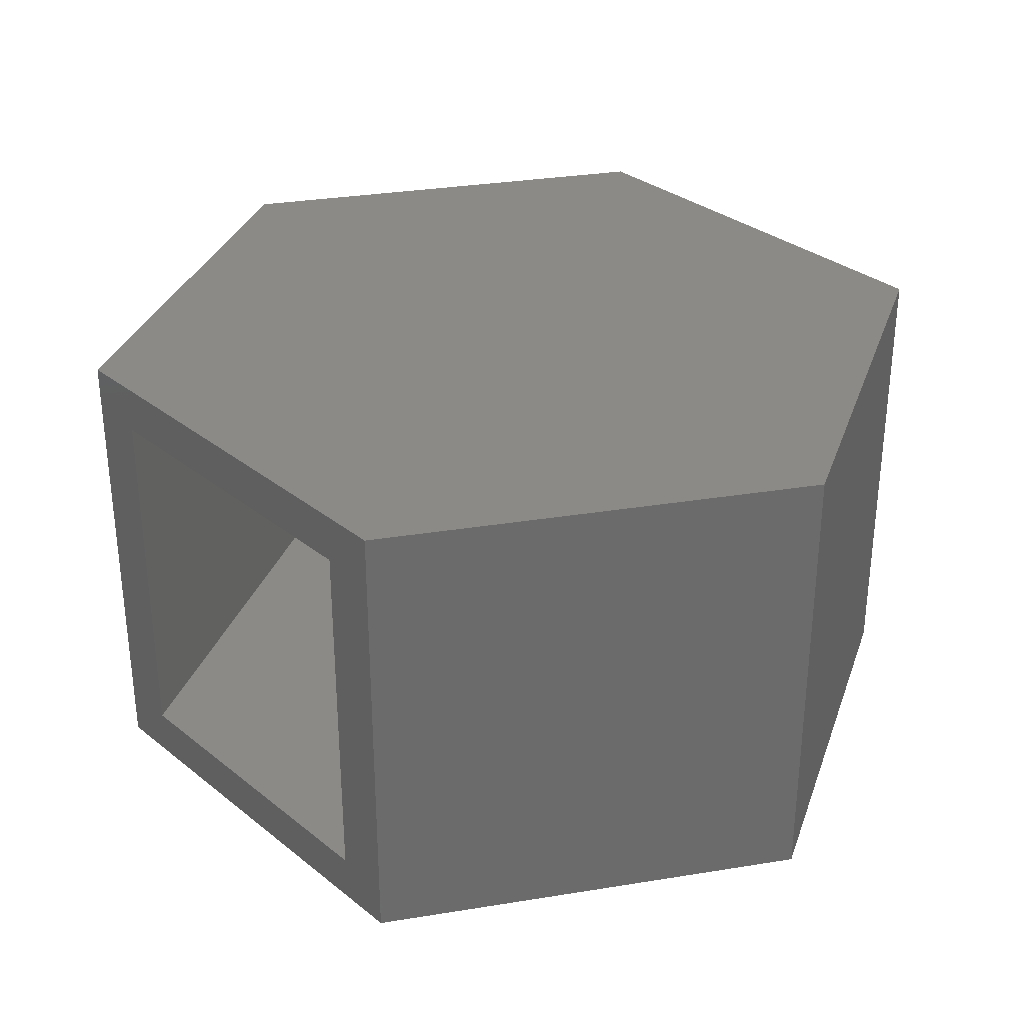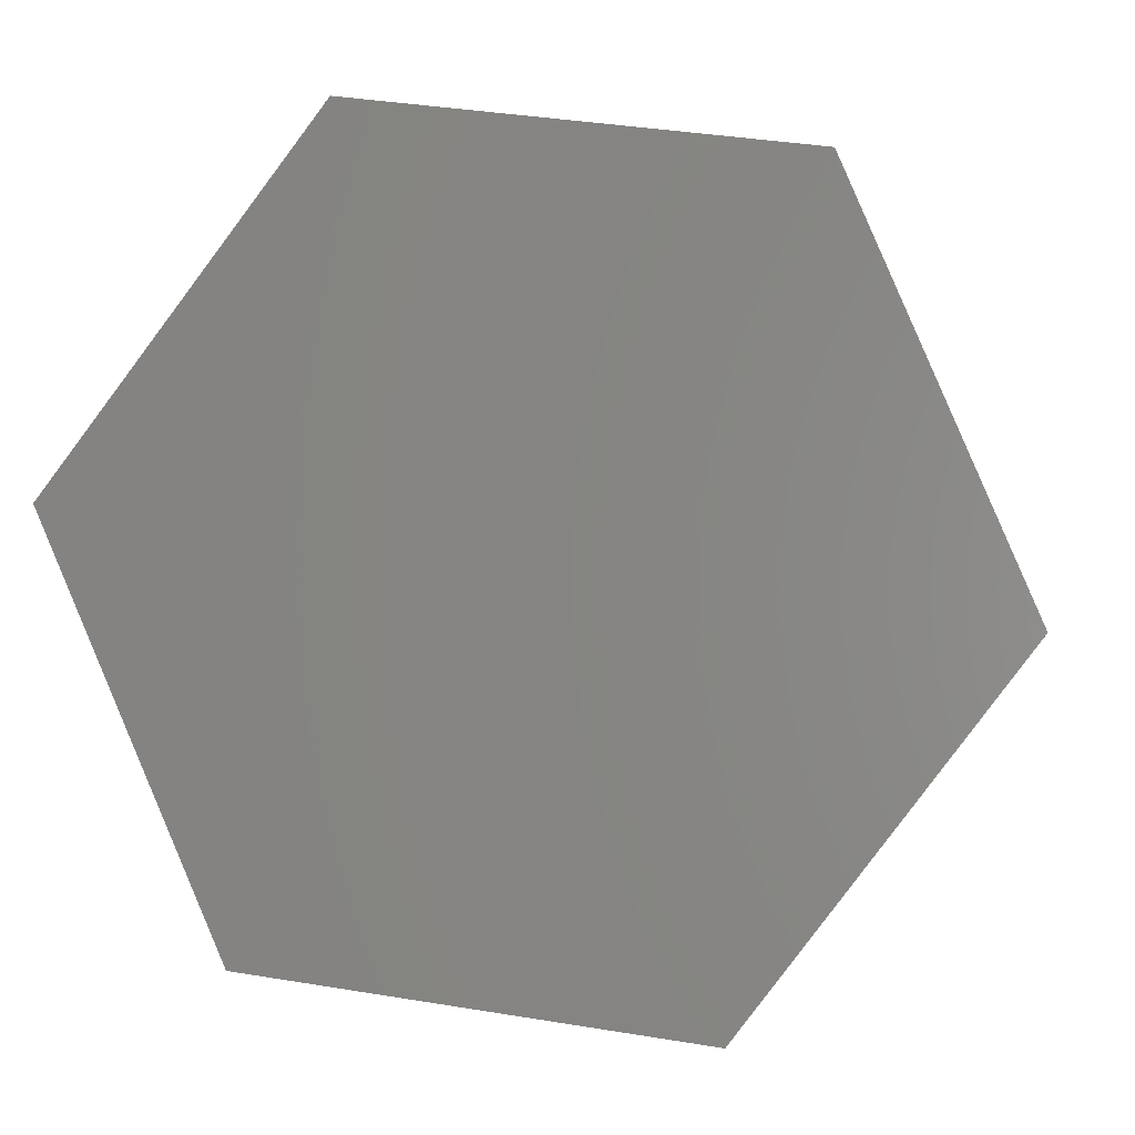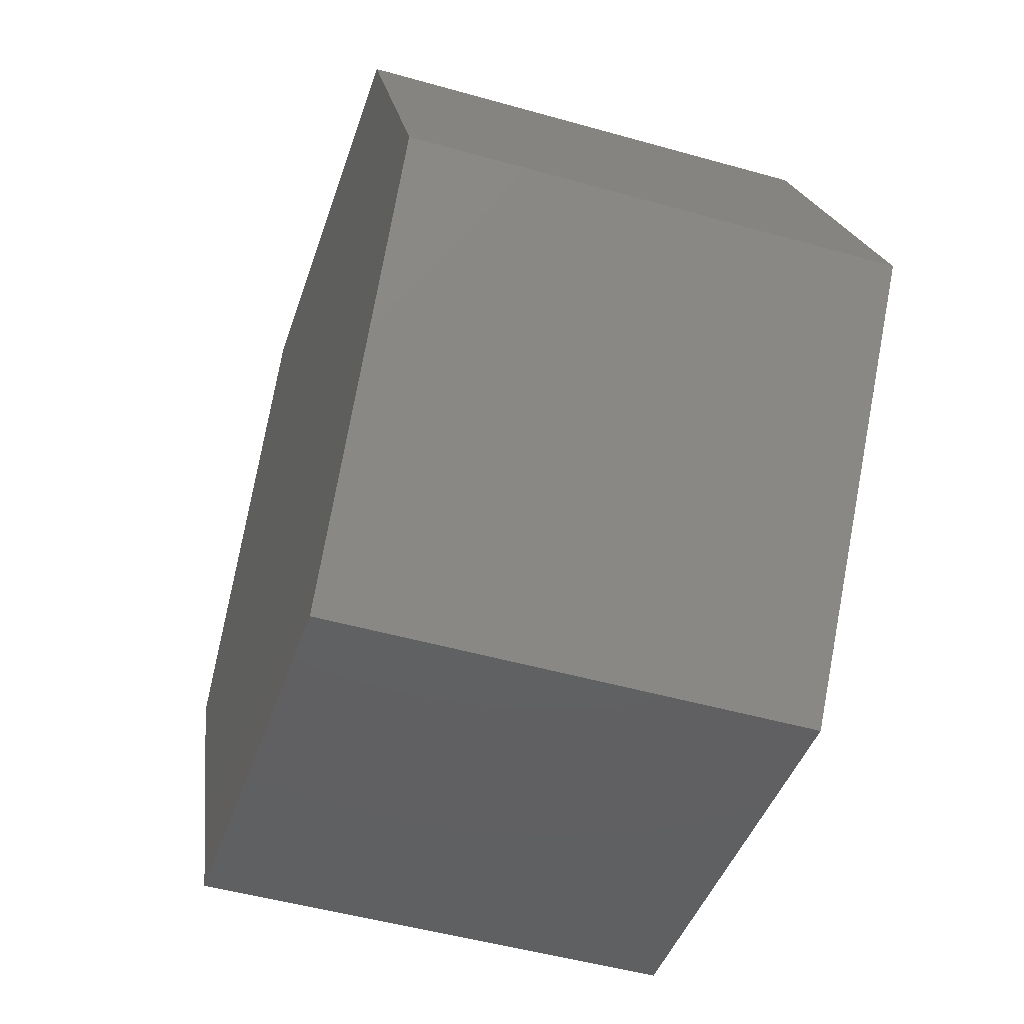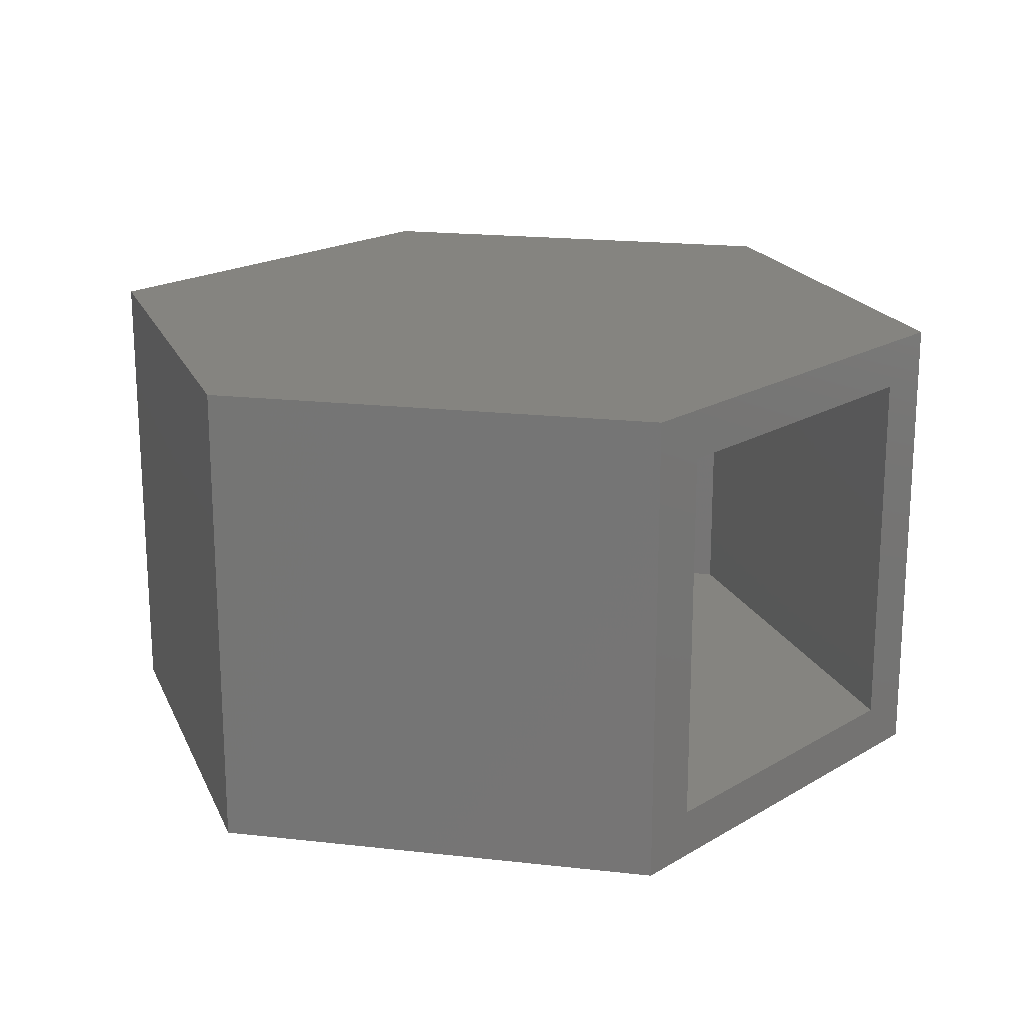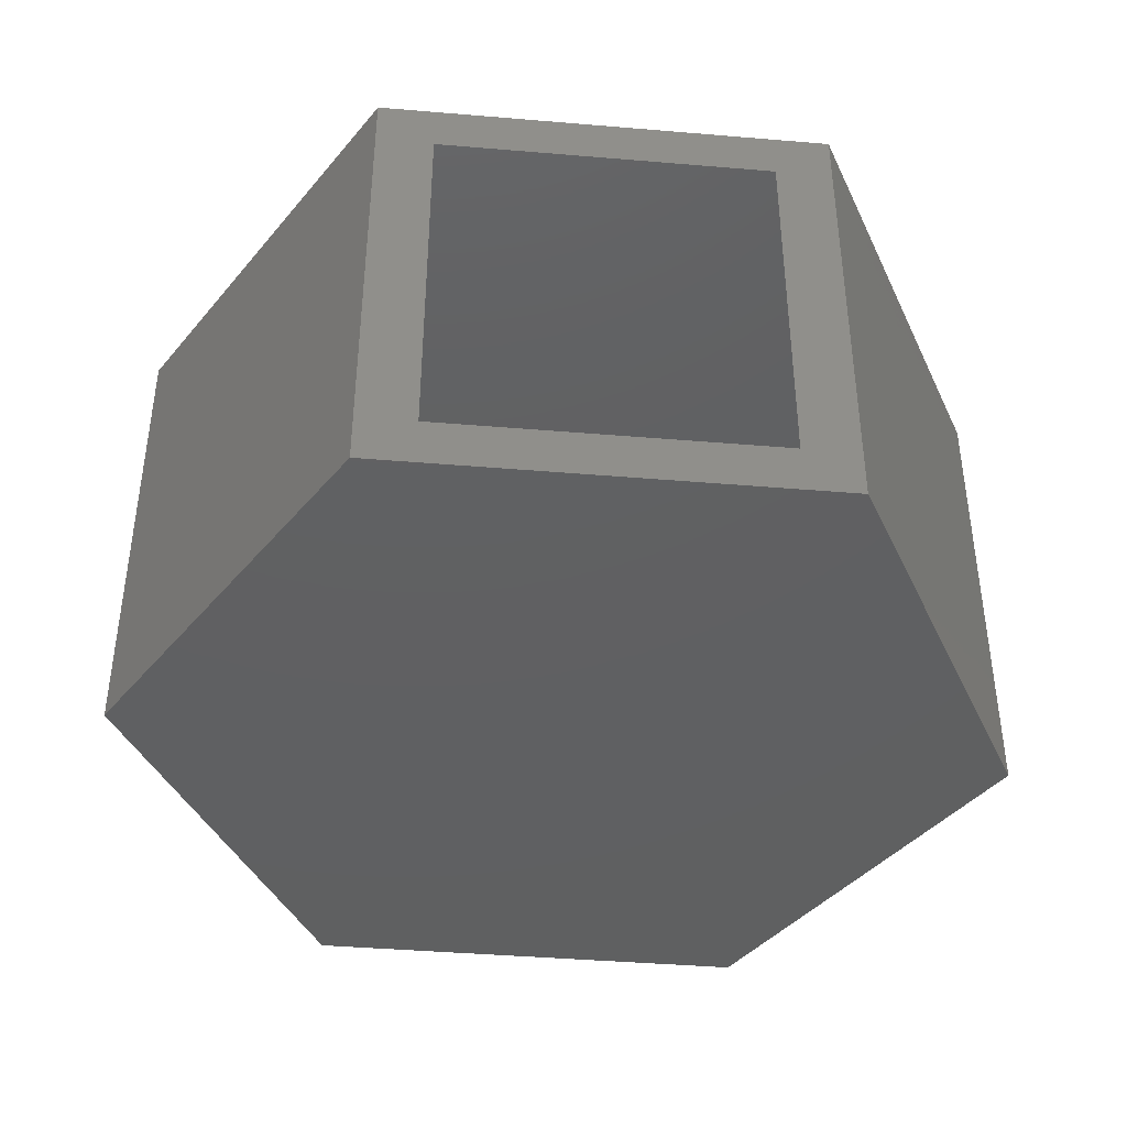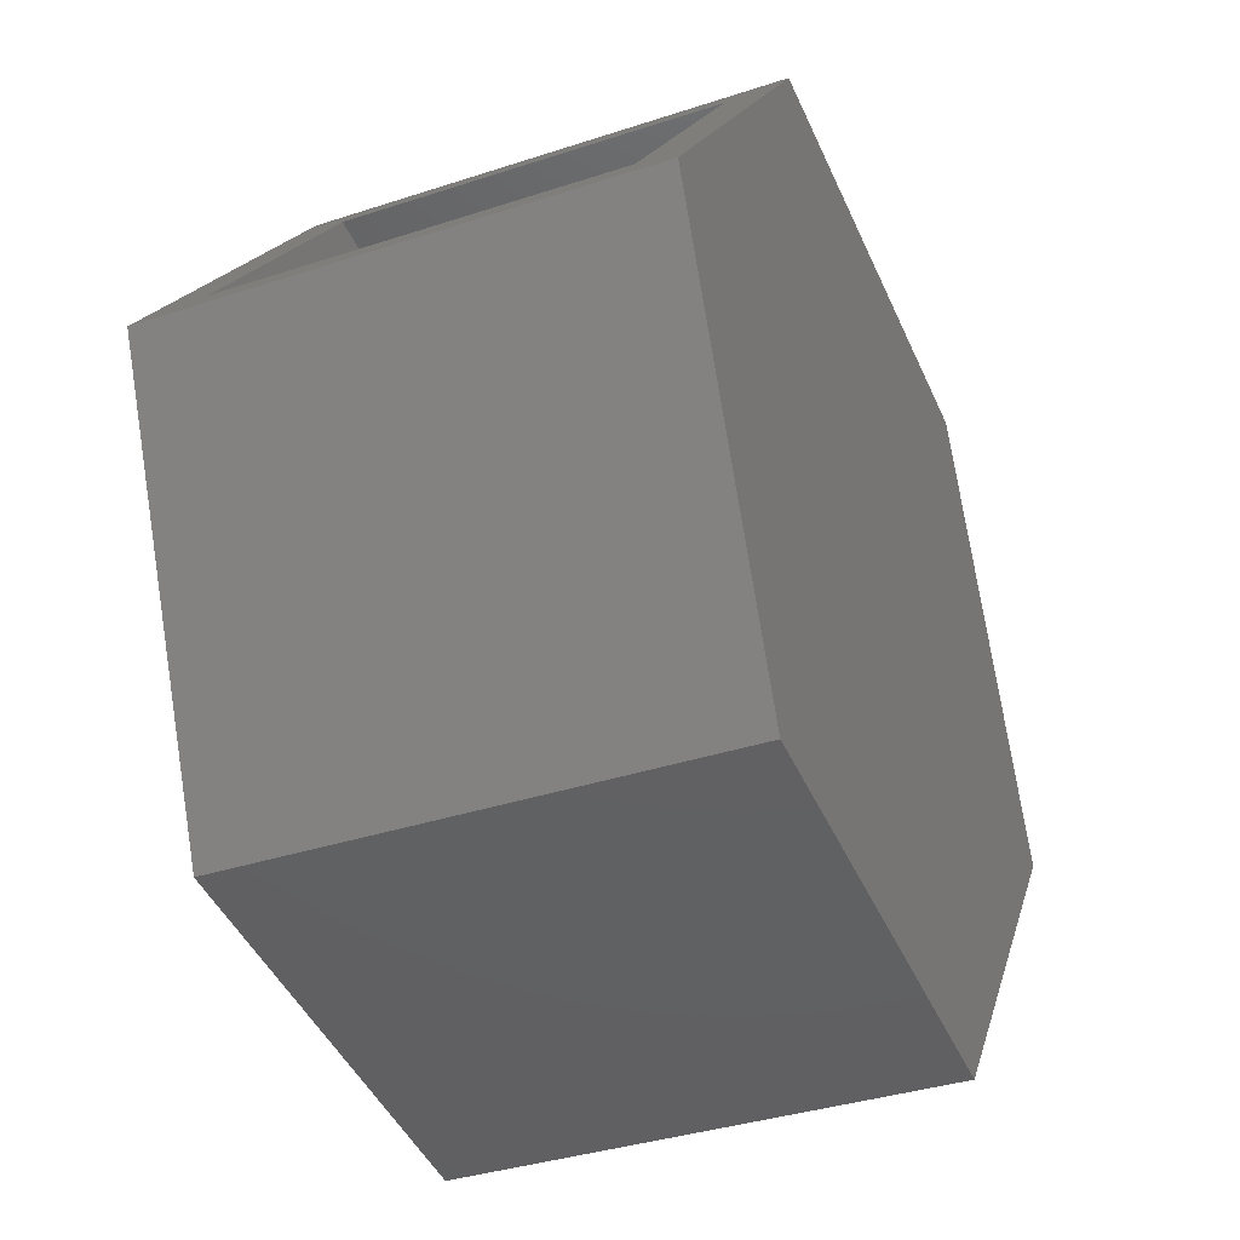
<metadata>
{"format":"stl","ext":"stl","renderer":"f3d","projection":"perspective","resolution":1024,"background":"white","views":[{"elev":32.1,"azim":-79.5,"up":"+Z"},{"elev":-0.3,"azim":8.9,"up":"+Y"},{"elev":-49.3,"azim":72.6,"up":"+Y"},{"elev":19.3,"azim":-175.3,"up":"+Z"},{"elev":-41.1,"azim":-133.2,"up":"+Z"},{"elev":-36.6,"azim":-66.9,"up":"+Y"}]}
</metadata>
<code>
# stl→obj: 24 verts, 44 faces
v -0.75 0.3047 0
v -0.7174 0.3474 0.04688
v -0.49 0.6453 0
v -0.5229 0.6023 0.04688
v -0.49 0.6453 0.4531
v -0.5229 0.6023 0.4062
v -0.75 0.3047 0.4531
v -0.7174 0.3474 0.4062
v -0.5472 -0.04661 0.4062
v -0.5472 -0.04661 0.04688
v -0.1012 0.5484 0.4062
v -0.1012 0.5484 0.04688
v -0.1793 -0.09358 0.04688
v 0.04765 0.2037 0.04688
v 0.04765 0.2037 0.4062
v -0.1793 -0.09358 0.4062
v -0.06875 0.5915 0.4531
v 0.1016 0.1971 0.4531
v -0.1584 -0.1435 0.4531
v -0.5797 -0.08972 0.4531
v -0.06875 0.5915 0
v 0.1016 0.1971 0
v -0.1584 -0.1435 0
v -0.5797 -0.08972 0
f 1 2 3
f 3 2 4
f 3 4 5
f 5 4 6
f 5 6 7
f 7 6 8
f 7 8 1
f 1 8 2
f 8 9 2
f 2 9 10
f 11 6 12
f 12 6 4
f 4 2 10
f 4 10 12
f 12 10 13
f 12 13 14
f 9 8 6
f 15 16 11
f 11 16 9
f 11 9 6
f 9 16 10
f 10 16 13
f 16 15 13
f 13 15 14
f 15 11 14
f 14 11 12
f 17 5 18
f 18 5 7
f 18 7 19
f 19 7 20
f 21 22 3
f 3 22 1
f 22 23 1
f 1 23 24
f 21 3 17
f 17 3 5
f 22 21 18
f 18 21 17
f 23 22 19
f 19 22 18
f 24 23 20
f 20 23 19
f 1 24 7
f 7 24 20

</code>
